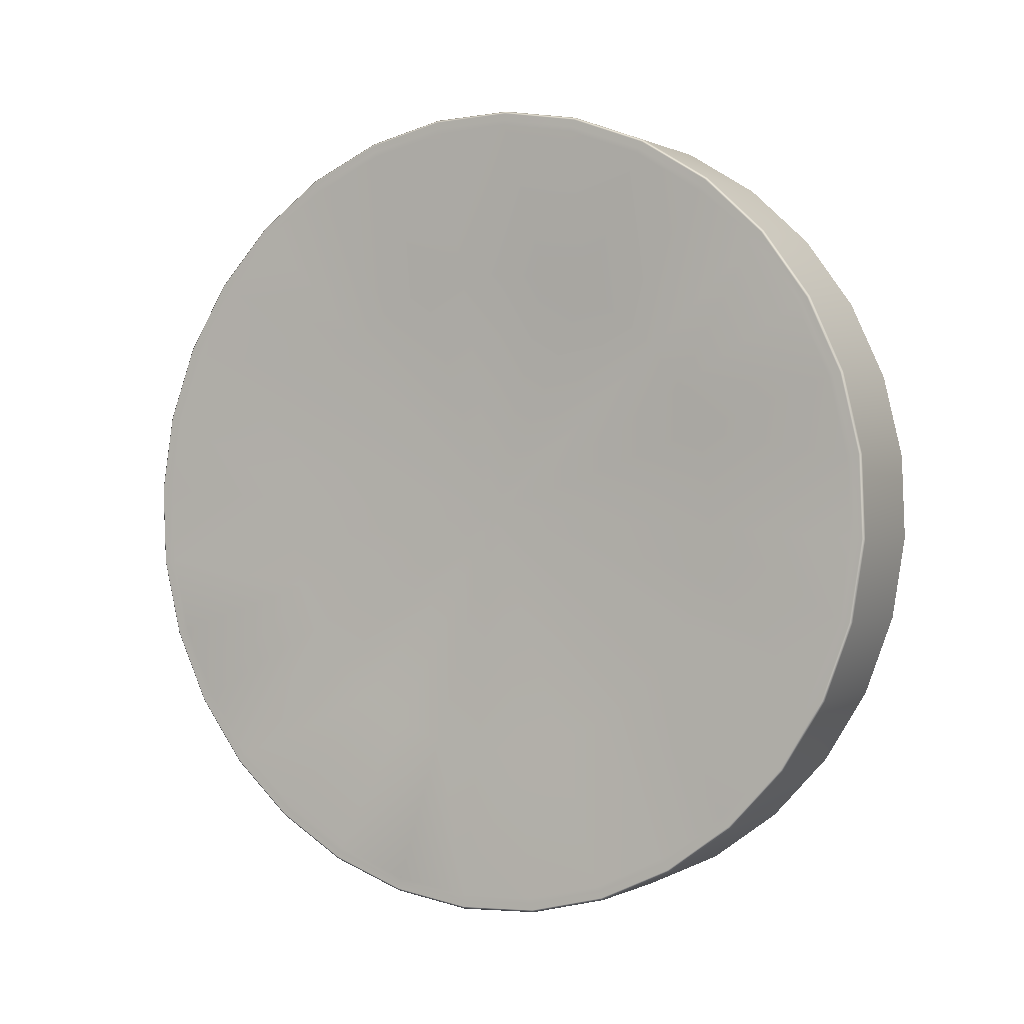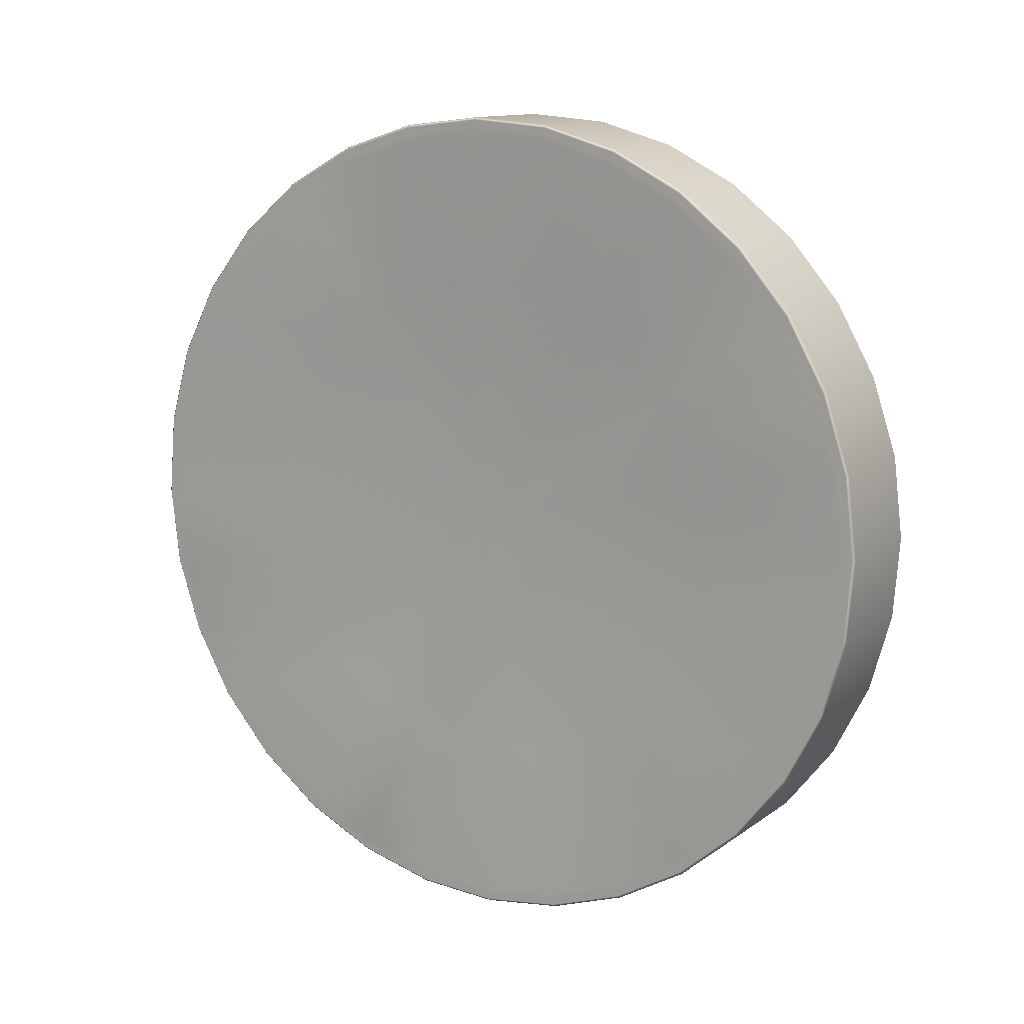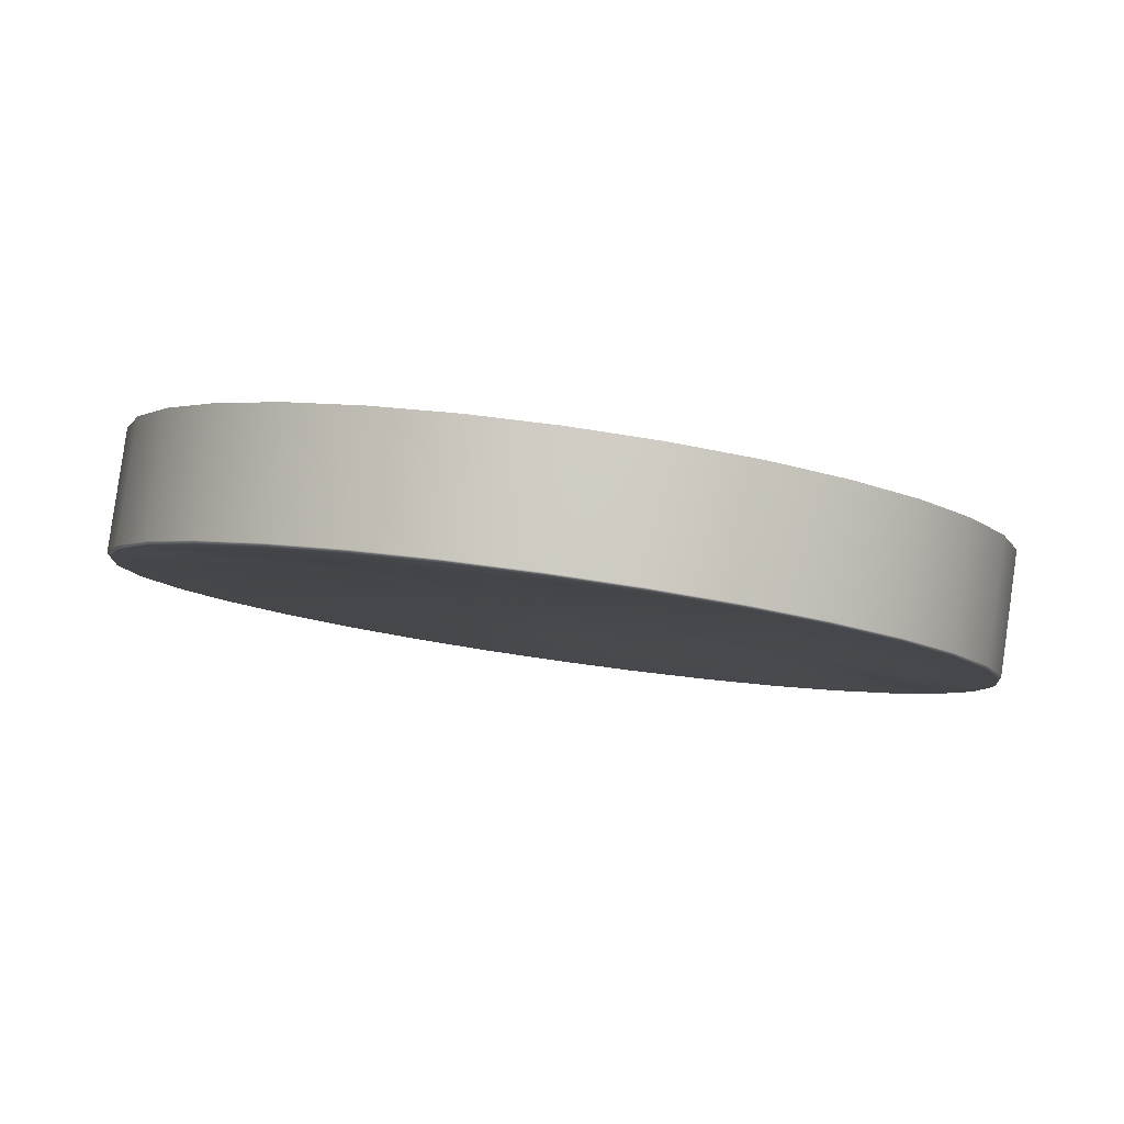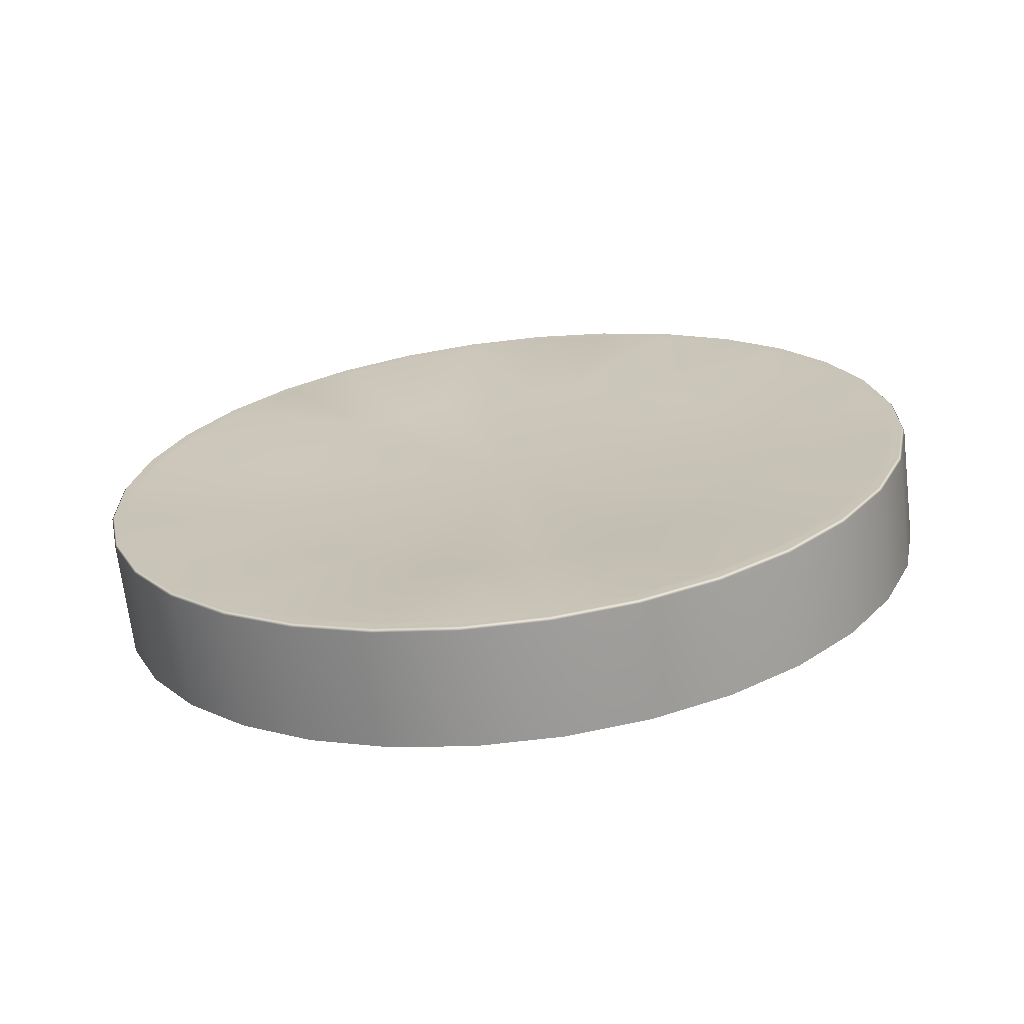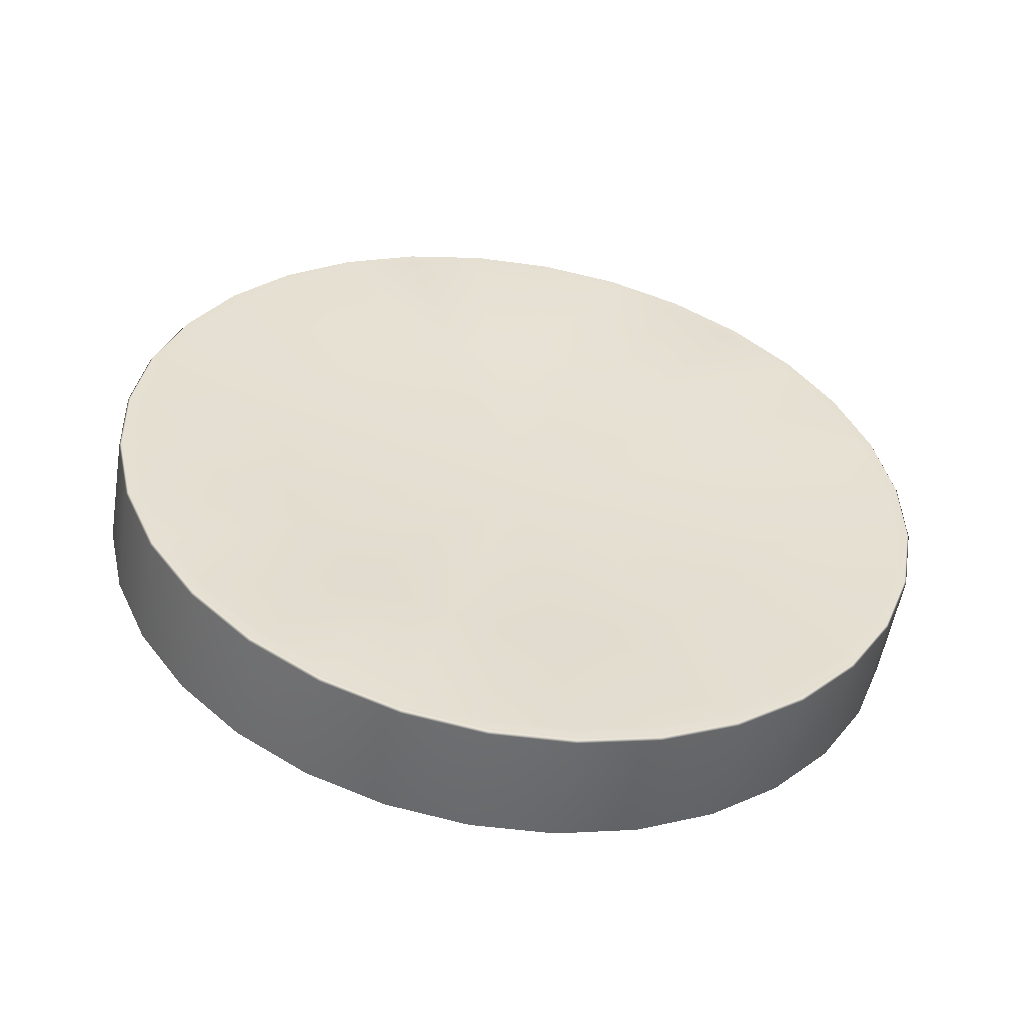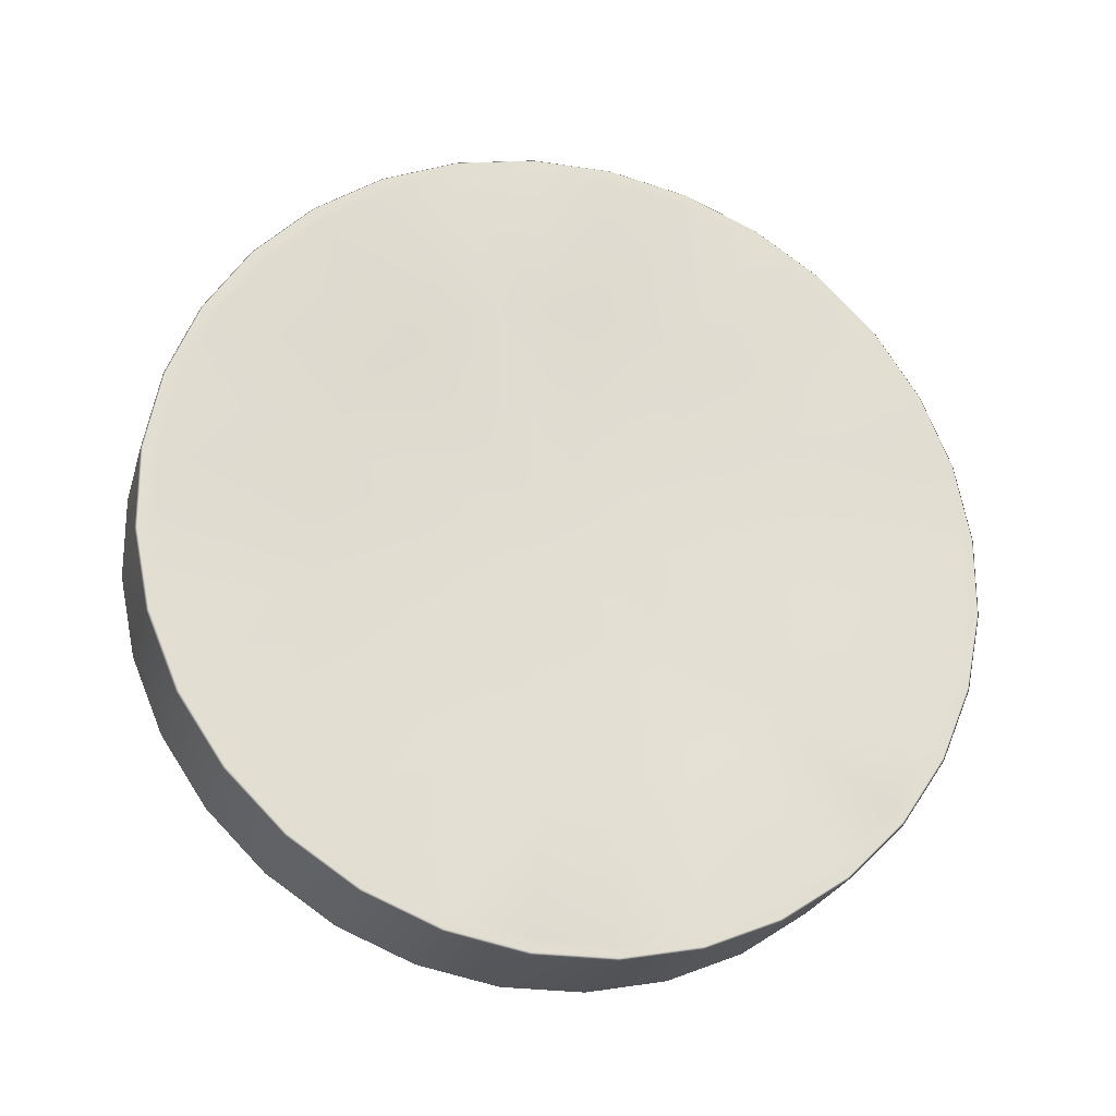
<metadata>
{"format":"obj","ext":"obj","renderer":"f3d","projection":"perspective","resolution":1024,"background":"white","views":[{"elev":65.0,"azim":-138.3,"up":"+Y"},{"elev":79.8,"azim":-131.8,"up":"+Y"},{"elev":-59.6,"azim":-17.5,"up":"+Z"},{"elev":58.6,"azim":-21.2,"up":"+Y"},{"elev":73.4,"azim":5.4,"up":"+Y"},{"elev":31.4,"azim":145.3,"up":"+Y"}]}
</metadata>
<code>
o oculus_quest2_controller_left_button_menu
v -0.00682 0.009291 0.0686
v -0.005976 0.009374 0.06886
v -0.005843 0.01038 0.06811
v -0.006687 0.0103 0.06785
v -0.005097 0.009351 0.06898
v -0.004965 0.01036 0.06823
v -0.004219 0.009224 0.06897
v -0.004087 0.01023 0.06821
v -0.003375 0.008998 0.06881
v -0.003242 0.01 0.06806
v -0.002597 0.00868 0.06853
v -0.002465 0.009685 0.06777
v -0.001916 0.008285 0.06812
v -0.001784 0.00929 0.06737
v -0.001357 0.007826 0.0676
v -0.001225 0.008832 0.06685
v -0.0009431 0.007322 0.067
v -0.000811 0.008327 0.06625
v -0.0006876 0.00679 0.06634
v -0.0005553 0.007795 0.06559
v -0.000603 0.006254 0.06564
v -0.0004707 0.007259 0.06489
v -0.0006901 0.005732 0.06493
v -0.0005579 0.006736 0.06417
v -0.0009479 0.005245 0.06423
v -0.0008155 0.00625 0.06348
v -0.001364 0.004811 0.06358
v -0.001232 0.005816 0.06283
v -0.001926 0.004447 0.063
v -0.001794 0.005452 0.06224
v -0.002608 0.004168 0.0625
v -0.002476 0.005173 0.06175
v -0.003387 0.003983 0.06212
v -0.003255 0.004989 0.06137
v -0.004232 0.0039 0.06186
v -0.004099 0.004906 0.06111
v -0.00511 0.003923 0.06174
v -0.004978 0.004928 0.06098
v -0.005988 0.00405 0.06175
v -0.005856 0.005055 0.061
v -0.006832 0.004276 0.06191
v -0.0067 0.005281 0.06115
v -0.00761 0.004594 0.06219
v -0.007477 0.005598 0.06144
v -0.008291 0.004989 0.0626
v -0.008158 0.005994 0.06185
v -0.00885 0.005448 0.06312
v -0.008718 0.006453 0.06236
v -0.009264 0.005953 0.06372
v -0.009132 0.006958 0.06296
v -0.00952 0.006483 0.06438
v -0.009387 0.007488 0.06363
v -0.009604 0.00702 0.06508
v -0.009472 0.008025 0.06433
v -0.009517 0.007542 0.06579
v -0.009385 0.008547 0.06504
v -0.009259 0.00803 0.06649
v -0.009127 0.009035 0.06574
v -0.008843 0.008464 0.06714
v -0.008711 0.009468 0.06639
v -0.008281 0.008827 0.06772
v -0.008149 0.009832 0.06697
v -0.007599 0.009107 0.06822
v -0.007467 0.01011 0.06746
v -0.006673 0.0103 0.06781
v -0.005834 0.01039 0.06806
v -0.00582 0.01034 0.06801
v -0.006645 0.01026 0.06775
v -0.004961 0.01036 0.06819
v -0.004962 0.01032 0.06813
v -0.004089 0.01024 0.06817
v -0.004103 0.01019 0.06811
v -0.003251 0.01001 0.06802
v -0.003279 0.009973 0.06796
v -0.002478 0.009698 0.06774
v -0.002519 0.009663 0.06768
v -0.0018 0.009305 0.06733
v -0.001854 0.009277 0.06728
v -0.001246 0.008849 0.06682
v -0.001308 0.008829 0.06678
v -0.0008332 0.008347 0.06622
v -0.0009026 0.008335 0.0662
v -0.0005804 0.007819 0.06556
v -0.0006537 0.007817 0.06555
v -0.0004955 0.007286 0.06487
v -0.0005698 0.007293 0.06486
v -0.0005825 0.006767 0.06416
v -0.000656 0.006782 0.06417
v -0.0008378 0.006283 0.06347
v -0.0009072 0.006306 0.06349
v -0.001253 0.005852 0.06282
v -0.001315 0.005882 0.06285
v -0.00181 0.00549 0.06224
v -0.001863 0.005528 0.06228
v -0.002489 0.005213 0.06175
v -0.002531 0.005255 0.0618
v -0.003263 0.00503 0.06137
v -0.003291 0.005074 0.06142
v -0.004102 0.004947 0.06111
v -0.004116 0.004993 0.06117
v -0.004975 0.00497 0.06099
v -0.004974 0.005015 0.06105
v -0.005847 0.005096 0.061
v -0.005833 0.005139 0.06106
v -0.006686 0.005321 0.06116
v -0.006657 0.005361 0.06121
v -0.007458 0.005636 0.06144
v -0.007417 0.005671 0.06149
v -0.008136 0.006029 0.06185
v -0.008082 0.006057 0.06189
v -0.00869 0.006485 0.06236
v -0.008628 0.006505 0.0624
v -0.009103 0.006986 0.06295
v -0.009034 0.006998 0.06298
v -0.009356 0.007514 0.06361
v -0.009282 0.007517 0.06363
v -0.00944 0.008047 0.06431
v -0.009365 0.008042 0.06432
v -0.009353 0.008566 0.06502
v -0.00928 0.008551 0.06501
v -0.009098 0.009051 0.06571
v -0.009029 0.009027 0.06569
v -0.008683 0.009482 0.06636
v -0.008621 0.009452 0.06633
v -0.008126 0.009843 0.06694
v -0.008073 0.009806 0.0669
v -0.007447 0.01012 0.06743
v -0.007405 0.01008 0.06738
v -0.005809 0.01031 0.06796
v -0.004992 0.007487 0.06472
v -0.006624 0.01023 0.06771
v -0.004961 0.01029 0.06808
v -0.004114 0.01016 0.06807
v -0.0033 0.009946 0.06792
v -0.00255 0.009638 0.06764
v -0.001892 0.009257 0.06725
v -0.001353 0.008816 0.06675
v -0.0009526 0.008329 0.06617
v -0.0007061 0.007817 0.06553
v -0.0006239 0.007299 0.06486
v -0.0007092 0.006796 0.06417
v -0.000957 0.006325 0.0635
v -0.001359 0.005905 0.06287
v -0.001901 0.005553 0.06231
v -0.00256 0.005286 0.06183
v -0.003311 0.005107 0.06146
v -0.004127 0.005025 0.06121
v -0.004974 0.005048 0.06109
v -0.005822 0.005172 0.06111
v -0.006636 0.005391 0.06125
v -0.007386 0.005695 0.06153
v -0.008044 0.006076 0.06193
v -0.008583 0.006522 0.06242
v -0.008983 0.007008 0.063
v -0.009229 0.00752 0.06364
v -0.009312 0.008038 0.06432
v -0.009226 0.008542 0.06501
v -0.008979 0.009012 0.06568
v -0.008576 0.009432 0.0663
v -0.008035 0.00978 0.06687
v -0.007376 0.01005 0.06734
v -0.006014 0.009141 0.06662
v -0.005507 0.009189 0.06678
v -0.00498 0.009175 0.06685
v -0.004453 0.009099 0.06684
v -0.003947 0.008964 0.06675
v -0.00348 0.008773 0.06658
v -0.003071 0.008535 0.06633
v -0.002735 0.008261 0.06602
v -0.002487 0.007959 0.06566
v -0.002333 0.00764 0.06527
v -0.002282 0.007318 0.06484
v -0.002335 0.007005 0.06442
v -0.002489 0.006712 0.064
v -0.002739 0.006451 0.06361
v -0.003077 0.006232 0.06326
v -0.003486 0.006066 0.06296
v -0.003953 0.005954 0.06273
v -0.004461 0.005903 0.06258
v -0.004988 0.005918 0.0625
v -0.005515 0.005995 0.06251
v -0.006021 0.006131 0.0626
v -0.006488 0.00632 0.06278
v -0.006897 0.006557 0.06302
v -0.007232 0.006834 0.06333
v -0.007481 0.007137 0.06369
v -0.007634 0.007455 0.06409
v -0.007685 0.007777 0.06451
v -0.007632 0.008091 0.06494
v -0.007478 0.008383 0.06535
v -0.007228 0.008644 0.06575
v -0.006891 0.008861 0.0661
v -0.006481 0.009029 0.06639
g Default
f 130 162 163
f 130 163 164
f 130 164 165
f 130 165 166
f 130 166 167
f 130 167 168
f 130 168 169
f 130 169 170
f 130 170 171
f 130 171 172
f 130 172 173
f 130 173 174
f 130 174 175
f 130 175 176
f 130 176 177
f 130 177 178
f 130 178 179
f 130 179 180
f 130 180 181
f 130 181 182
f 130 182 183
f 130 183 184
f 130 184 185
f 130 185 186
f 130 186 187
f 130 187 188
f 130 188 189
f 130 189 190
f 130 190 191
f 130 191 192
f 130 192 193
f 130 193 162
f 16 14 15
f 13 15 14
f 32 30 31
f 29 31 30
f 46 45 48
f 47 48 45
f 62 61 64
f 63 64 61
f 77 79 78
f 80 78 79
f 95 96 93
f 94 93 96
f 109 111 110
f 112 110 111
f 127 128 125
f 126 125 128
f 12 14 75
f 77 75 14
f 28 30 91
f 93 91 30
f 44 46 107
f 109 107 46
f 60 62 123
f 125 123 62
f 76 78 135
f 136 135 78
f 94 144 92
f 143 92 144
f 108 110 151
f 152 151 110
f 126 160 124
f 159 124 160
f 1 2 4
f 3 4 2
f 18 17 20
f 19 20 17
f 35 36 33
f 34 33 36
f 51 52 49
f 50 49 52
f 65 66 68
f 67 68 66
f 81 83 82
f 84 82 83
f 97 99 98
f 100 98 99
f 113 115 114
f 116 114 115
f 4 65 64
f 127 64 65
f 16 18 79
f 81 79 18
f 32 34 95
f 97 95 34
f 48 50 111
f 113 111 50
f 68 131 128
f 161 128 131
f 82 138 80
f 137 80 138
f 96 98 145
f 146 145 98
f 114 154 112
f 153 112 154
f 7 8 5
f 6 5 8
f 21 23 22
f 24 22 23
f 39 40 37
f 38 37 40
f 54 53 56
f 55 56 53
f 71 72 69
f 70 69 72
f 87 88 85
f 86 85 88
f 101 103 102
f 104 102 103
f 117 119 118
f 120 118 119
f 6 69 3
f 66 3 69
f 20 22 83
f 85 83 22
f 38 101 36
f 99 36 101
f 52 54 115
f 117 115 54
f 70 132 67
f 129 67 132
f 86 140 84
f 139 84 140
f 100 102 147
f 148 147 102
f 116 118 155
f 156 155 118
f 11 12 9
f 10 9 12
f 27 28 25
f 26 25 28
f 41 43 42
f 44 42 43
f 58 57 60
f 59 60 57
f 75 76 73
f 74 73 76
f 89 91 90
f 92 90 91
f 107 108 105
f 106 105 108
f 121 123 122
f 124 122 123
f 10 73 8
f 71 8 73
f 24 26 87
f 89 87 26
f 42 105 40
f 103 40 105
f 56 58 119
f 121 119 58
f 74 134 72
f 133 72 134
f 88 90 141
f 142 141 90
f 104 106 149
f 150 149 106
f 120 122 157
f 158 157 122
f 6 3 5
f 2 5 3
f 22 20 21
f 19 21 20
f 35 37 36
f 38 36 37
f 54 52 53
f 51 53 52
f 66 69 67
f 70 67 69
f 83 85 84
f 86 84 85
f 99 101 100
f 102 100 101
f 117 118 115
f 116 115 118
f 4 3 65
f 66 65 3
f 20 83 18
f 81 18 83
f 36 99 34
f 97 34 99
f 52 115 50
f 113 50 115
f 67 129 68
f 131 68 129
f 82 84 138
f 139 138 84
f 100 147 98
f 146 98 147
f 114 116 154
f 155 154 116
f 131 129 162
f 163 162 129
f 134 135 166
f 167 166 135
f 139 171 138
f 170 138 171
f 143 175 142
f 174 142 175
f 146 147 178
f 179 178 147
f 150 151 182
f 183 182 151
f 155 187 154
f 186 154 187
f 159 191 158
f 190 158 191
f 11 13 12
f 14 12 13
f 29 30 27
f 28 27 30
f 45 46 43
f 44 43 46
f 62 60 61
f 59 61 60
f 77 78 75
f 76 75 78
f 93 94 91
f 92 91 94
f 109 110 107
f 108 107 110
f 123 125 124
f 126 124 125
f 12 75 10
f 73 10 75
f 28 91 26
f 89 26 91
f 42 44 105
f 107 105 44
f 60 123 58
f 121 58 123
f 76 135 74
f 134 74 135
f 90 92 142
f 143 142 92
f 108 151 106
f 150 106 151
f 122 124 158
f 159 158 124
f 133 165 132
f 164 132 165
f 136 137 168
f 169 168 137
f 140 141 172
f 173 172 141
f 145 177 144
f 176 144 177
f 148 149 180
f 181 180 149
f 152 153 184
f 185 184 153
f 156 157 188
f 189 188 157
f 161 193 160
f 192 160 193
f 8 7 10
f 9 10 7
f 26 24 25
f 23 25 24
f 40 39 42
f 41 42 39
f 57 58 55
f 56 55 58
f 71 73 72
f 74 72 73
f 87 89 88
f 90 88 89
f 103 105 104
f 106 104 105
f 121 122 119
f 120 119 122
f 6 8 69
f 71 69 8
f 24 87 22
f 85 22 87
f 38 40 101
f 103 101 40
f 56 119 54
f 117 54 119
f 70 72 132
f 133 132 72
f 88 141 86
f 140 86 141
f 104 149 102
f 148 102 149
f 120 157 118
f 156 118 157
f 129 132 163
f 164 163 132
f 136 168 135
f 167 135 168
f 139 140 171
f 172 171 140
f 143 144 175
f 176 175 144
f 148 180 147
f 179 147 180
f 152 184 151
f 183 151 184
f 156 188 155
f 187 155 188
f 159 160 191
f 192 191 160
f 17 18 15
f 16 15 18
f 31 33 32
f 34 32 33
f 50 48 49
f 47 49 48
f 4 64 1
f 63 1 64
f 79 81 80
f 82 80 81
f 95 97 96
f 98 96 97
f 111 113 112
f 114 112 113
f 127 65 128
f 68 128 65
f 16 79 14
f 77 14 79
f 32 95 30
f 93 30 95
f 48 111 46
f 109 46 111
f 64 127 62
f 125 62 127
f 80 137 78
f 136 78 137
f 94 96 144
f 145 144 96
f 112 153 110
f 152 110 153
f 126 128 160
f 161 160 128
f 133 134 165
f 166 165 134
f 138 170 137
f 169 137 170
f 142 174 141
f 173 141 174
f 145 146 177
f 178 177 146
f 150 182 149
f 181 149 182
f 154 186 153
f 185 153 186
f 158 190 157
f 189 157 190
f 131 162 161
f 193 161 162

</code>
